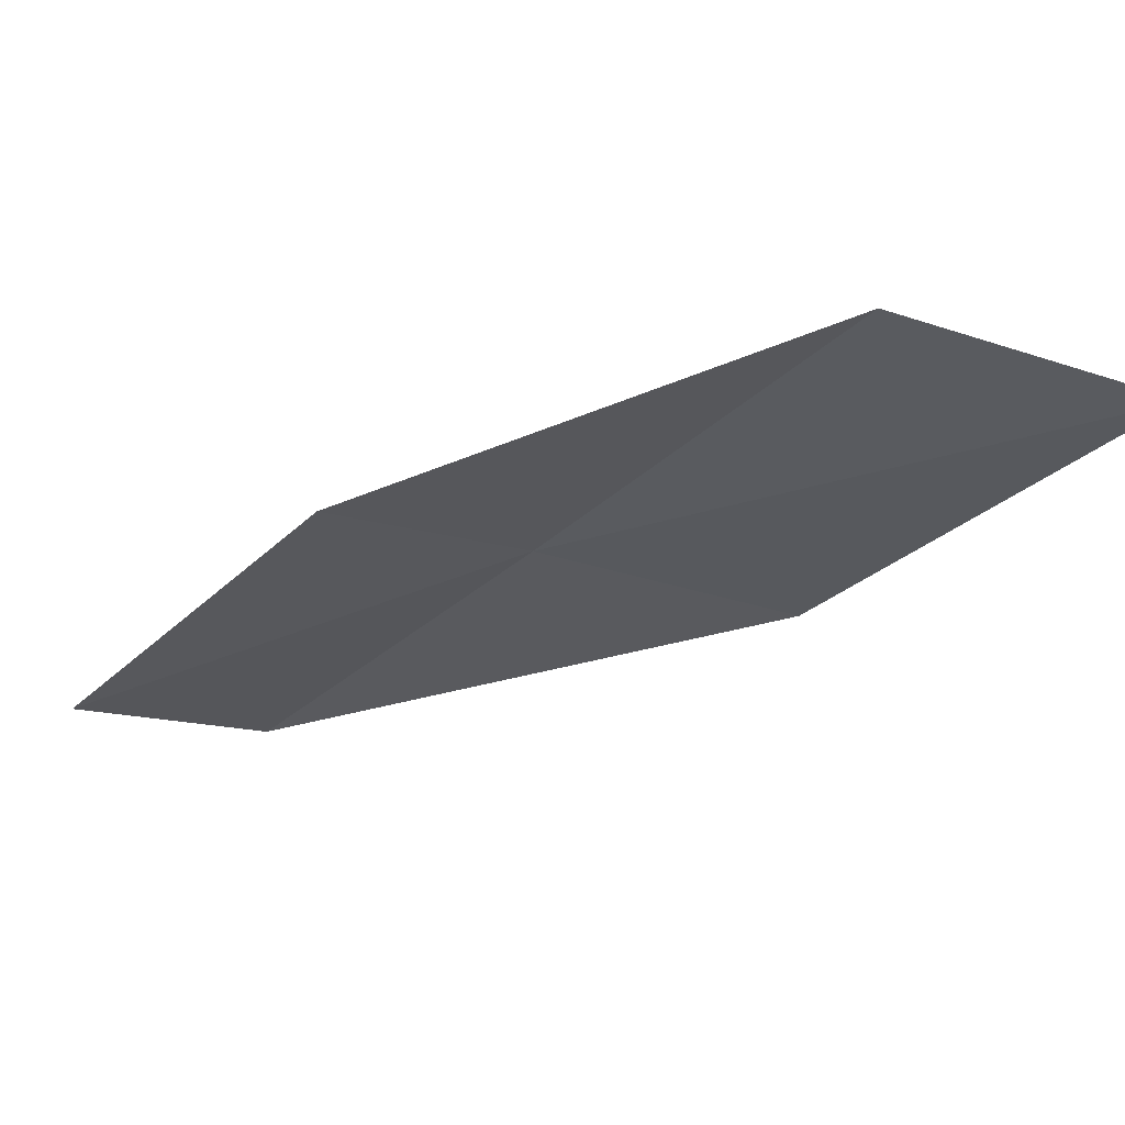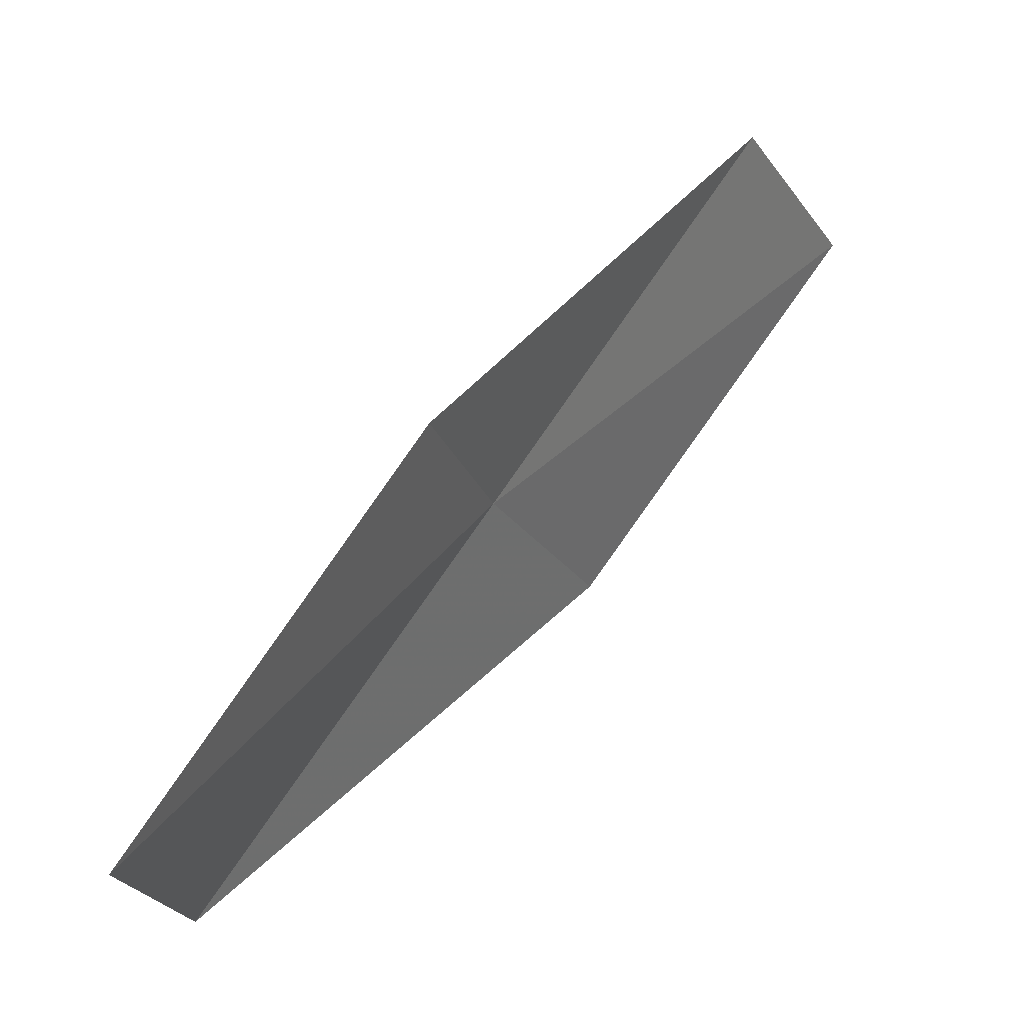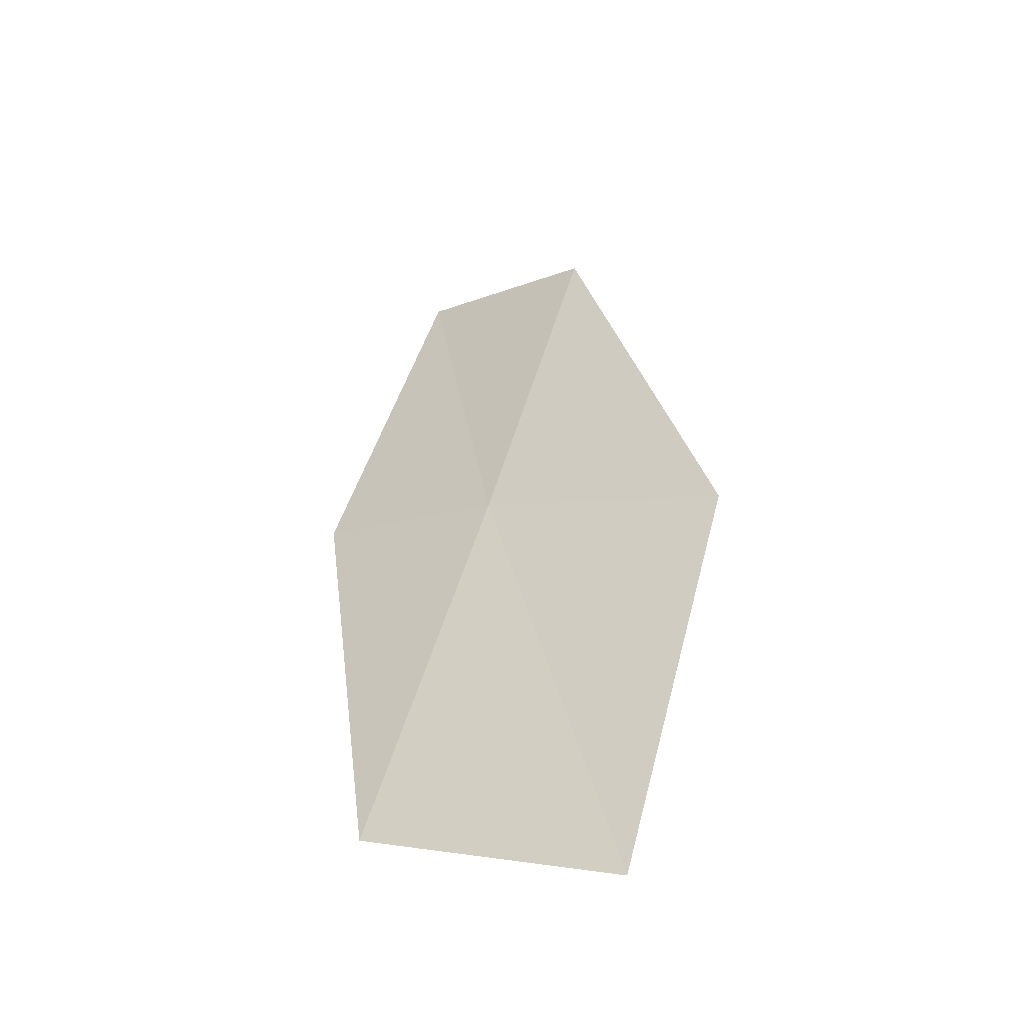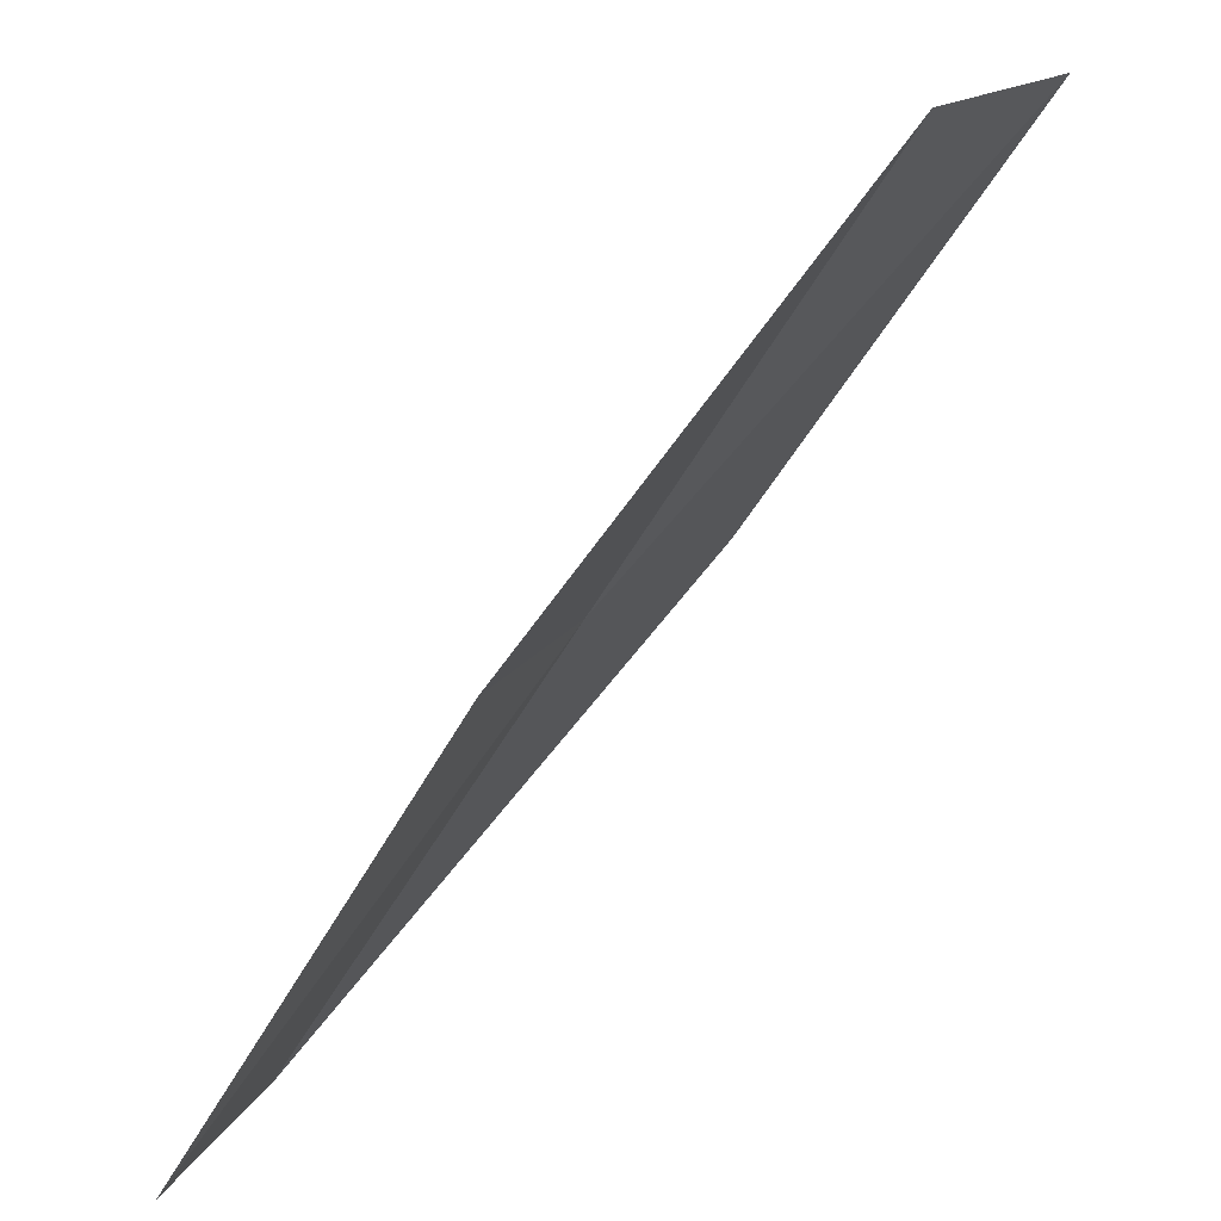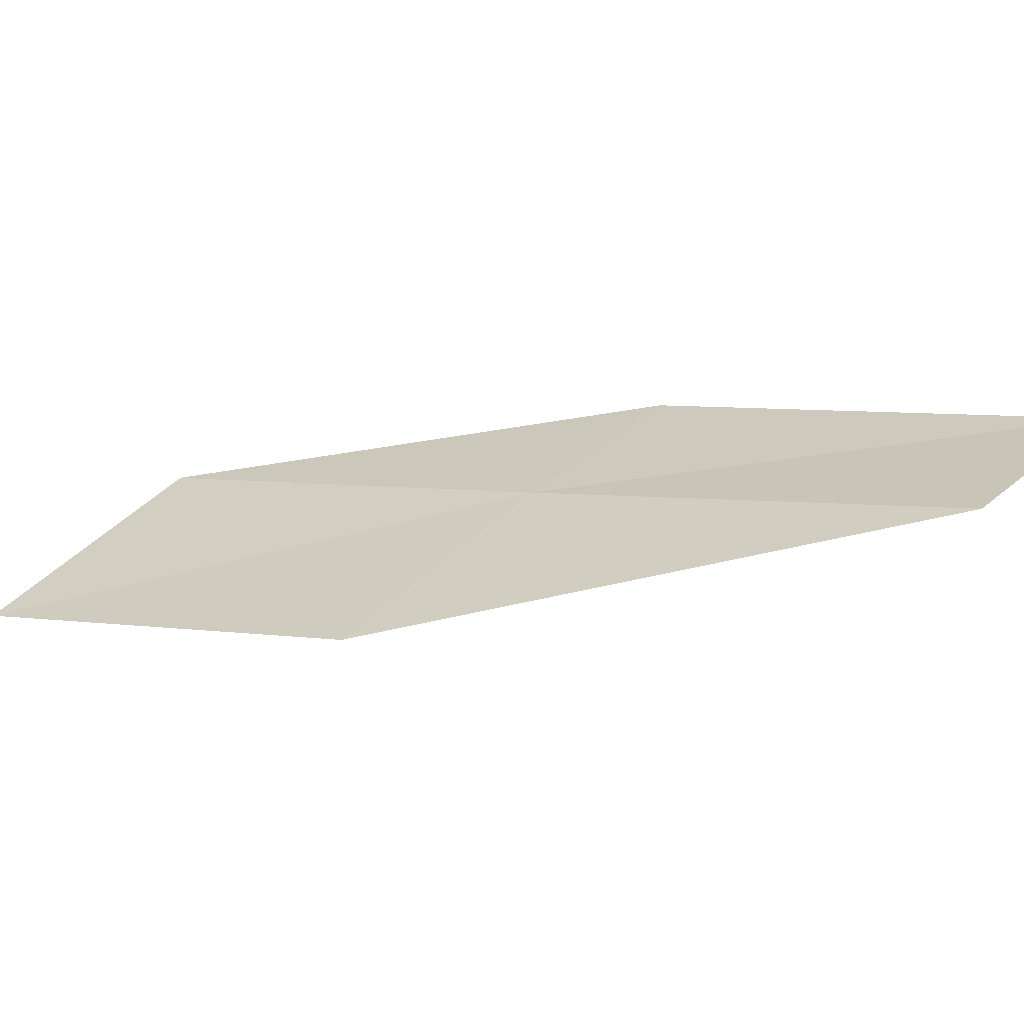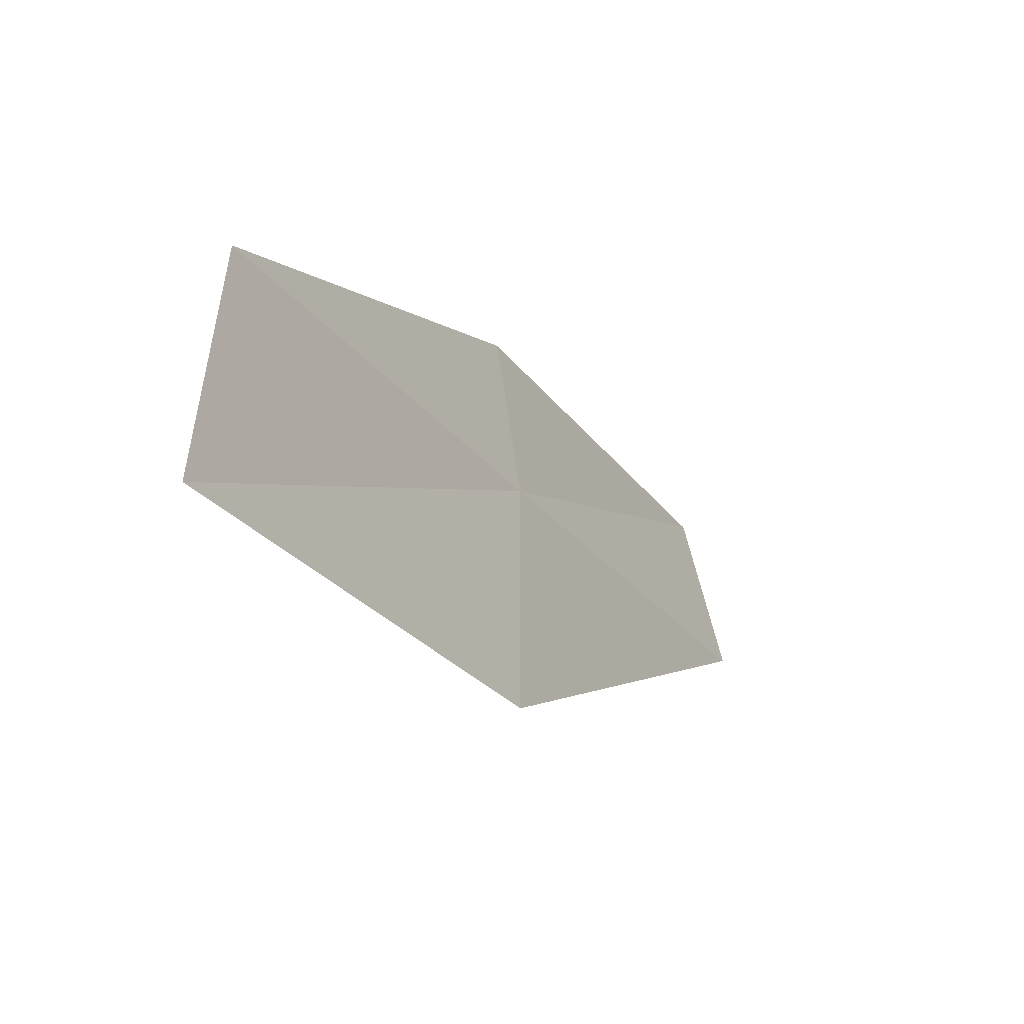
<metadata>
{"format":"obj","ext":"obj","renderer":"f3d","projection":"perspective","resolution":1024,"background":"white","views":[{"elev":-61.6,"azim":-19.5,"up":"+Y"},{"elev":-20.0,"azim":-60.7,"up":"+Z"},{"elev":10.4,"azim":34.5,"up":"+Y"},{"elev":17.0,"azim":-54.2,"up":"+Z"},{"elev":56.2,"azim":133.1,"up":"+Y"},{"elev":46.1,"azim":97.9,"up":"+Z"}]}
</metadata>
<code>
v 20.12 14.52 18
v 22.19 13.56 20
v 20.85 13.45 20
v 19.12 14.26 18
v 21.45 14.7 18
v 18.34 15.24 16
v 19.33 15.55 16
f 1 3 2
f 1 4 3
f 1 2 5
f 1 6 4
f 1 7 6
f 1 5 7

</code>
